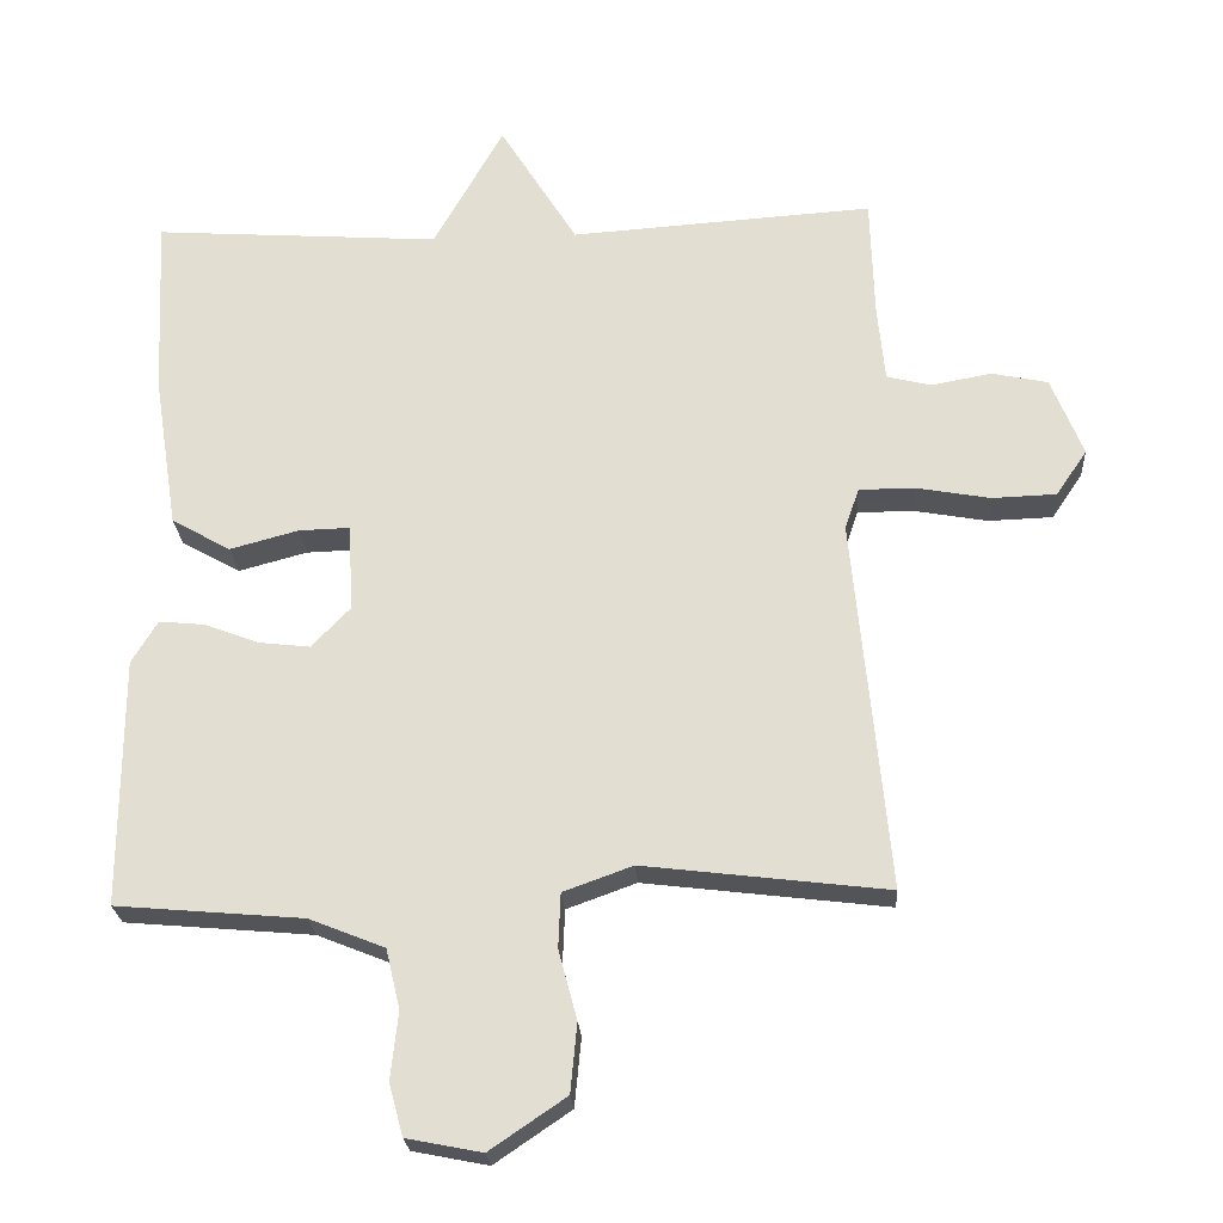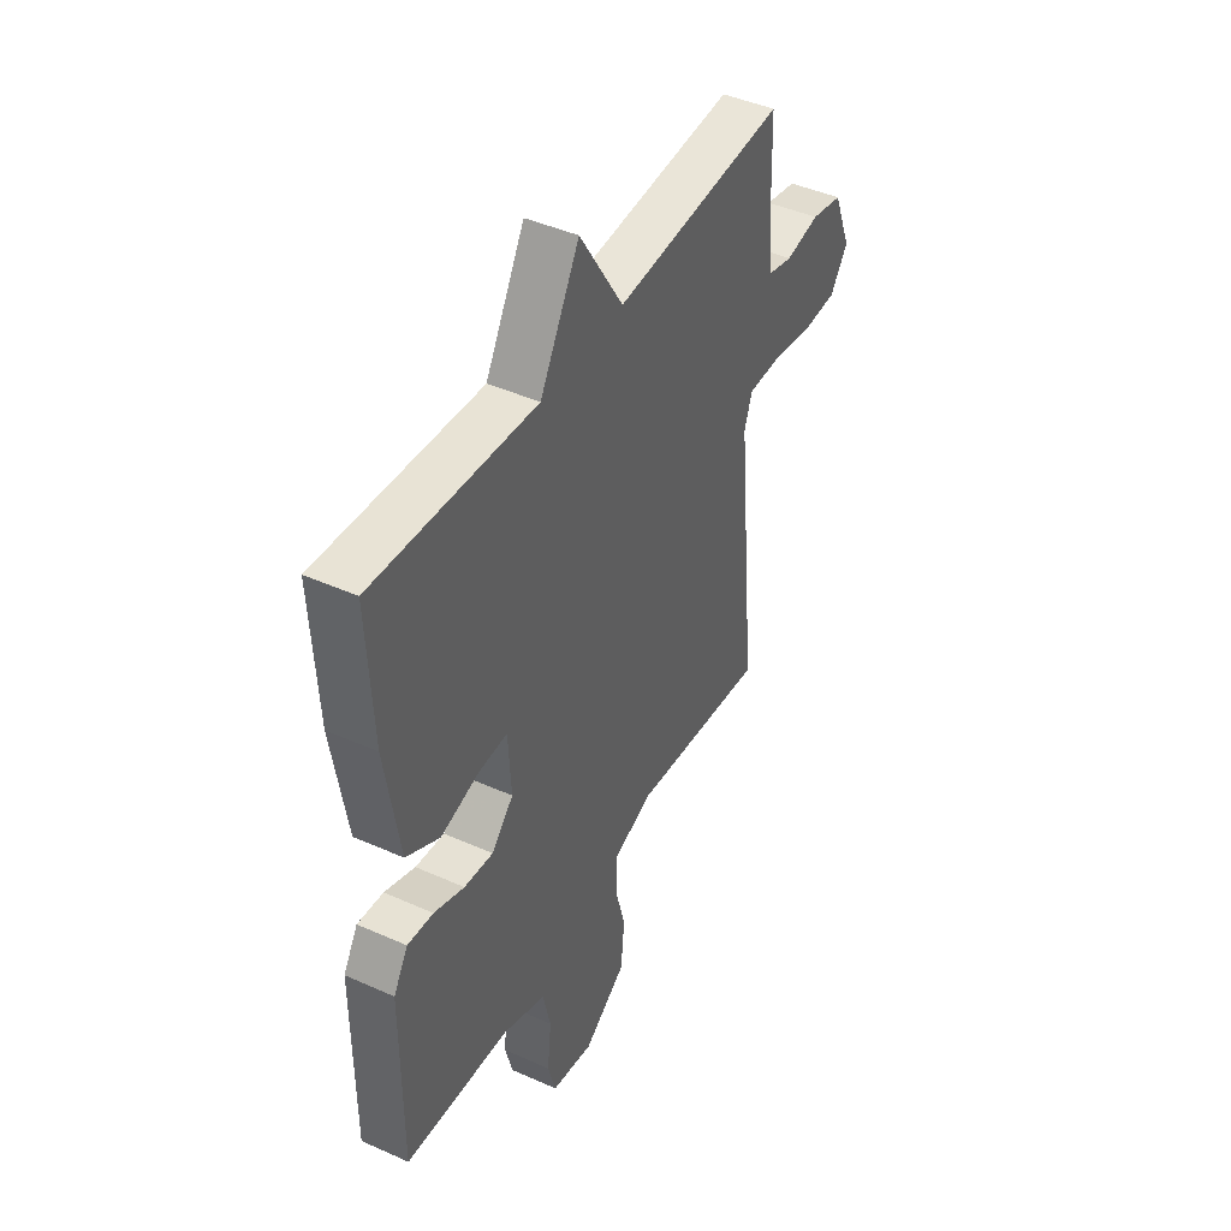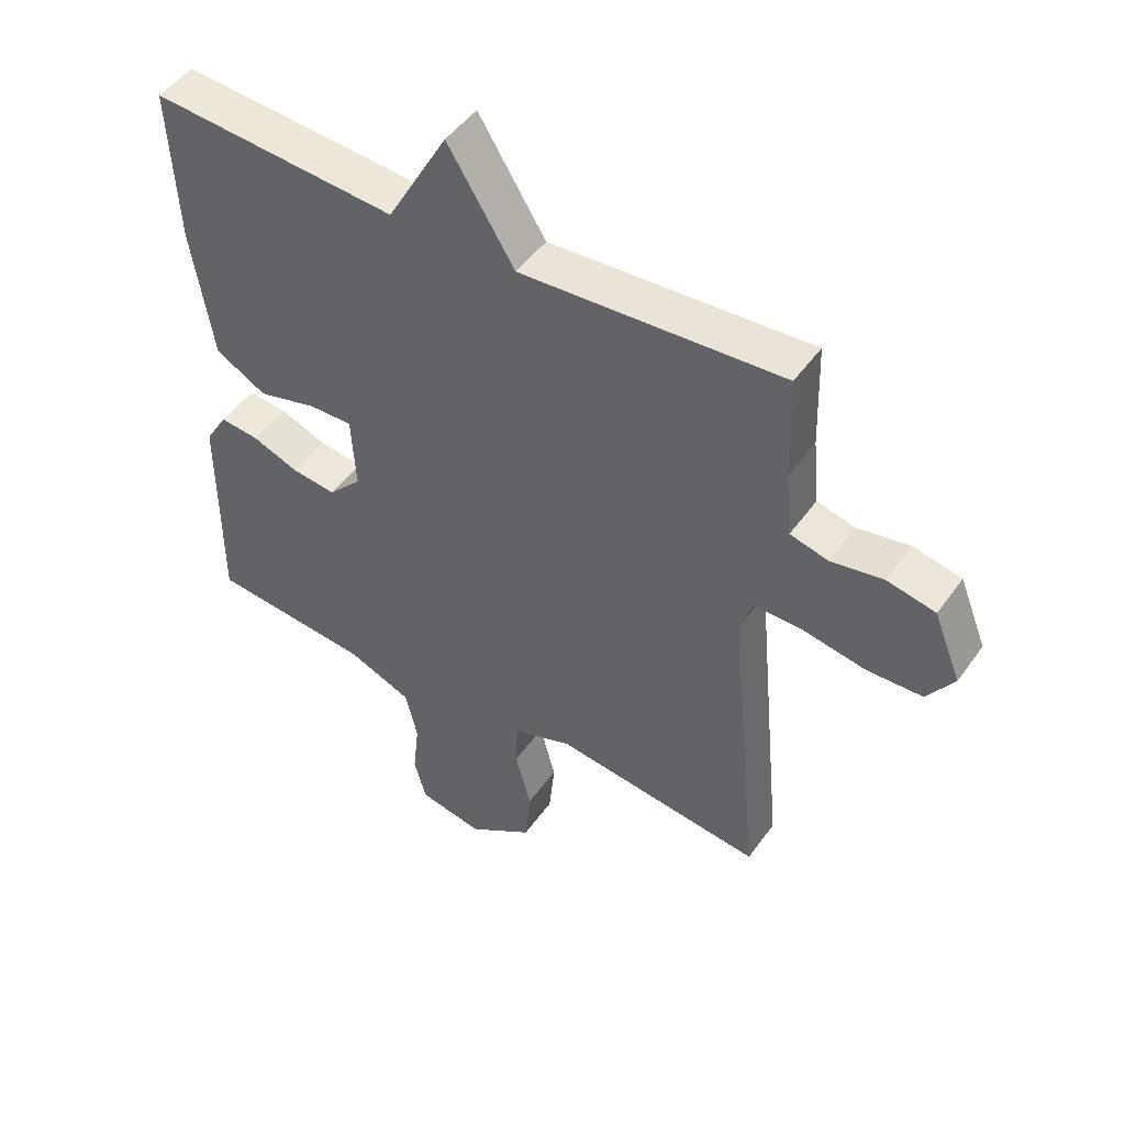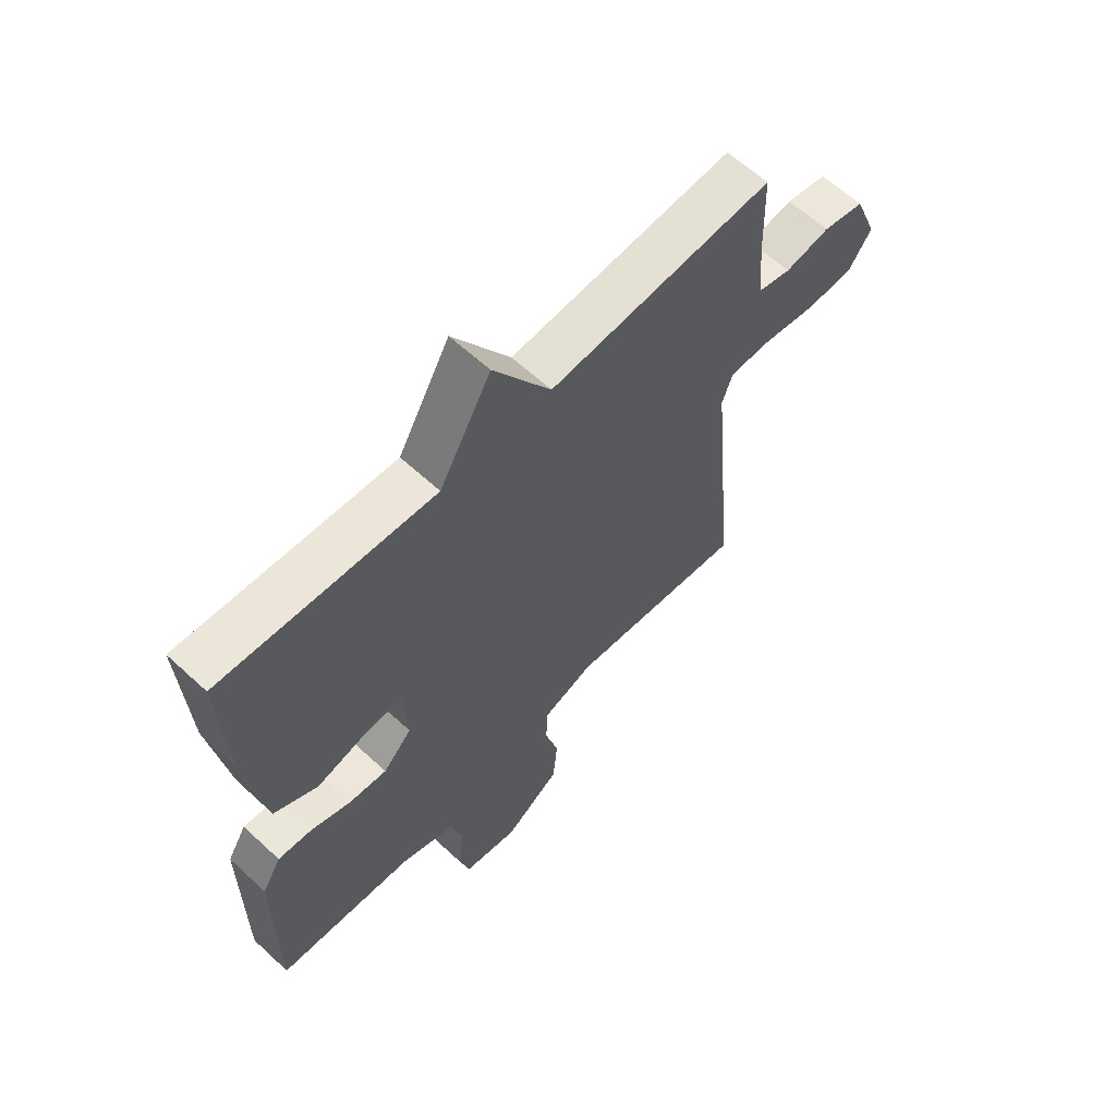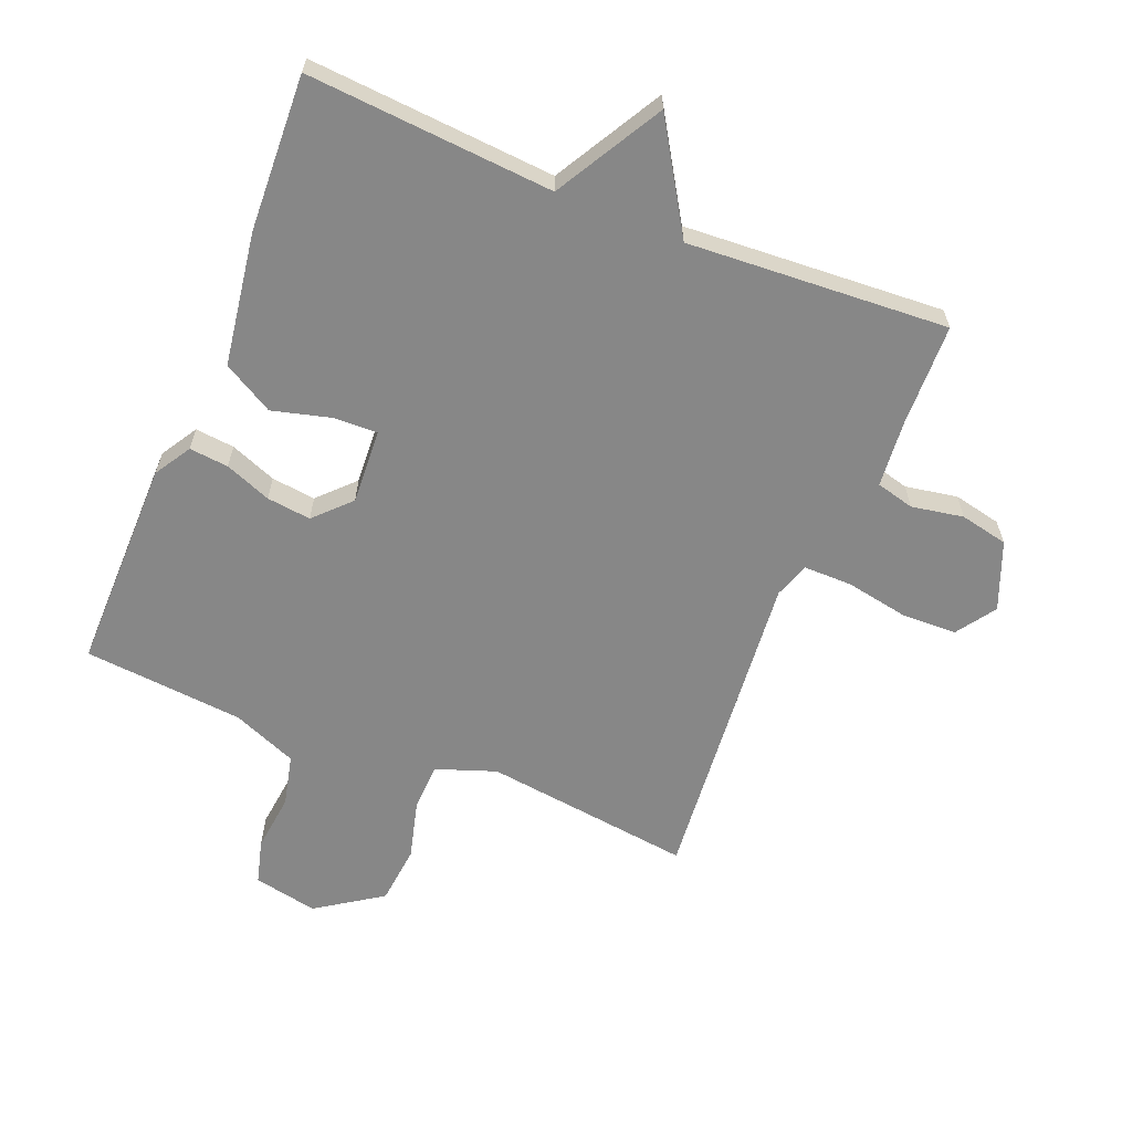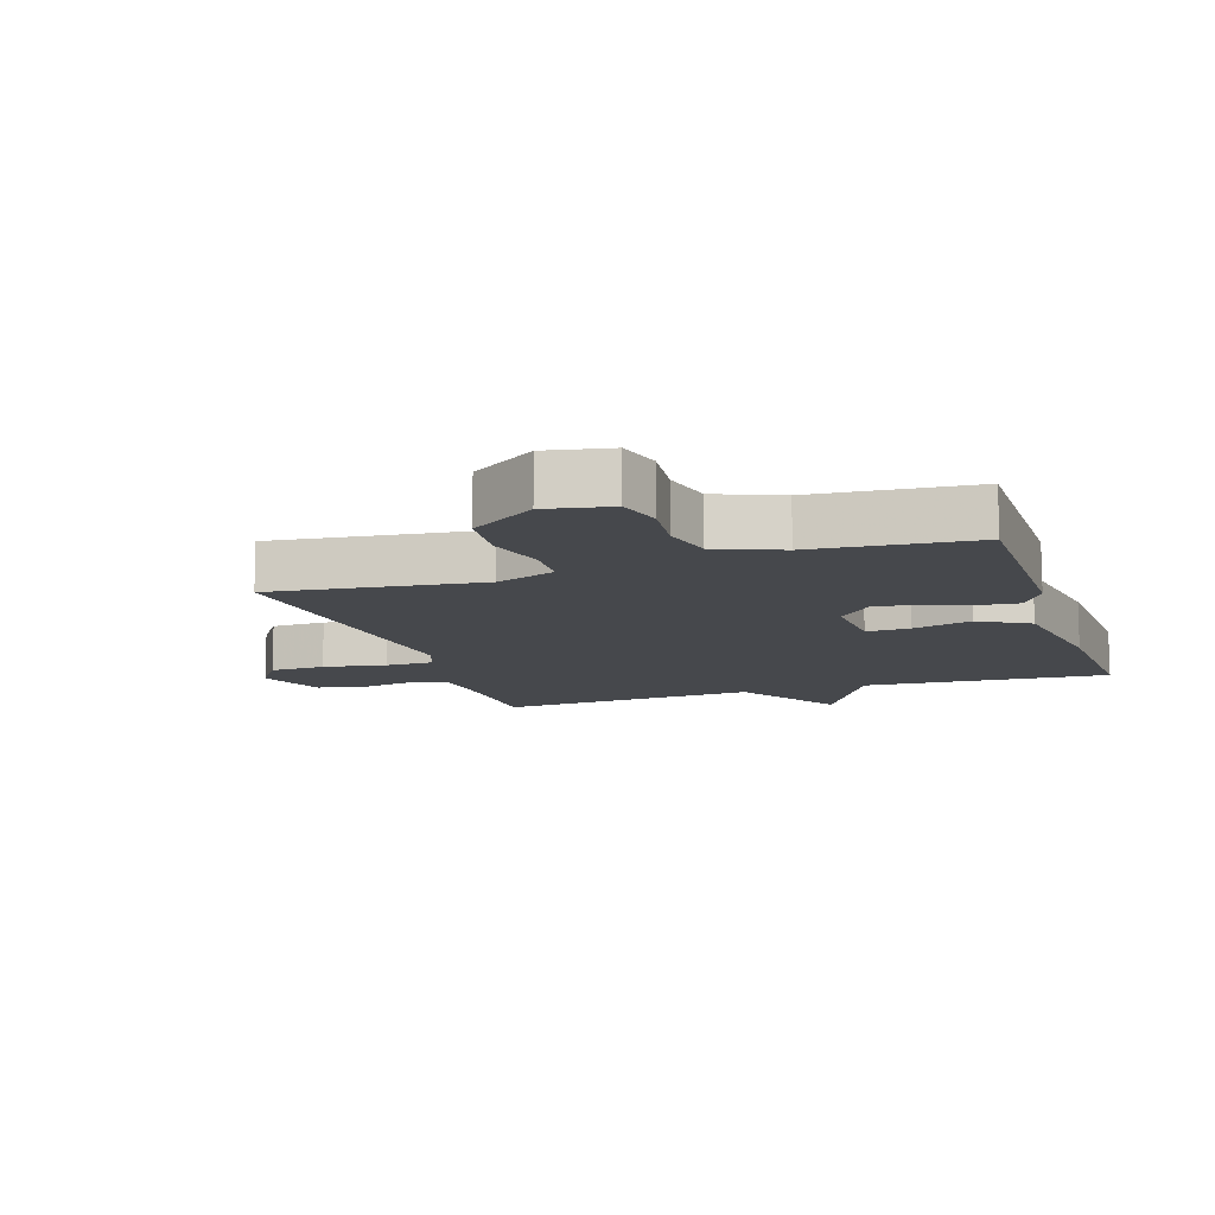
<metadata>
{"format":"obj","ext":"obj","renderer":"f3d","projection":"perspective","resolution":1024,"background":"white","views":[{"elev":-23.9,"azim":3.6,"up":"+Z"},{"elev":44.1,"azim":-62.4,"up":"+Z"},{"elev":48.3,"azim":33.8,"up":"+Z"},{"elev":62.1,"azim":-46.9,"up":"+Z"},{"elev":-62.4,"azim":-22.3,"up":"+Y"},{"elev":-11.5,"azim":-161.7,"up":"+Y"}]}
</metadata>
<code>
v -0.5 0.07 -0.5
v -0.499 0.07 -0.163
v -0.464 0.07 -0.105
v -0.402 0.07 -0.111
v -0.329 0.07 -0.139
v -0.259 0.07 -0.147
v -0.206 0.07 -0.092
v -0.213 0.07 0.026
v -0.282 0.07 0.024
v -0.375 0.07 -0.001
v -0.455 0.07 0.044
v -0.488 0.07 0.254
v -0.5 0.07 0.5
v -0.111 0.07 0.473
v -0.016 0.07 0.642
v 0.089 0.07 0.473
v 0.5 0.07 0.5
v 0.505 0.07 0.336
v 0.515 0.07 0.232
v 0.575 0.07 0.217
v 0.657 0.07 0.232
v 0.733 0.07 0.216
v 0.776 0.07 0.109
v 0.734 0.07 0.047
v 0.647 0.07 0.044
v 0.547 0.07 0.062
v 0.471 0.07 0.062
v 0.452 0.07 0.006
v 0.5 0.07 -0.5
v 0.17 0.07 -0.46
v 0.076 0.07 -0.494
v 0.073 0.07 -0.568
v 0.098 0.07 -0.662
v 0.089 0.07 -0.755
v -0.014 0.07 -0.825
v -0.116 0.07 -0.805
v -0.135 0.07 -0.735
v -0.125 0.07 -0.644
v -0.144 0.07 -0.563
v -0.246 0.07 -0.522
v -0.5 0 -0.5
v -0.499 0 -0.163
v -0.464 0 -0.105
v -0.402 0 -0.111
v -0.329 0 -0.139
v -0.259 0 -0.147
v -0.206 0 -0.092
v -0.213 0 0.026
v -0.282 0 0.024
v -0.375 0 -0.001
v -0.455 0 0.044
v -0.488 0 0.254
v -0.5 0 0.5
v -0.111 0 0.473
v -0.016 0 0.642
v 0.089 0 0.473
v 0.5 0 0.5
v 0.505 0 0.336
v 0.515 0 0.232
v 0.575 0 0.217
v 0.657 0 0.232
v 0.733 0 0.216
v 0.776 0 0.109
v 0.734 0 0.047
v 0.647 0 0.044
v 0.547 0 0.062
v 0.471 0 0.062
v 0.452 0 0.006
v 0.5 0 -0.5
v 0.17 0 -0.46
v 0.076 0 -0.494
v 0.073 0 -0.568
v 0.098 0 -0.662
v 0.089 0 -0.755
v -0.014 0 -0.825
v -0.116 0 -0.805
v -0.135 0 -0.735
v -0.125 0 -0.644
v -0.144 0 -0.563
v -0.246 0 -0.522
f 36 37 38
f 35 36 38
f 34 35 38
f 33 34 38
f 32 33 38
f 31 32 38 39
f 30 31 39 40
f 28 29 30
f 30 40 1
f 28 30 1
f 27 28 1
f 24 25 26
f 23 24 26
f 22 23 26
f 21 22 26
f 20 21 26
f 19 20 26 27
f 16 17 18
f 16 18 19 27
f 14 15 16
f 12 13 14
f 11 12 14
f 10 11 14
f 9 10 14
f 14 16 27
f 9 14 27
f 8 9 27
f 3 4 5
f 2 3 5
f 1 2 5
f 1 5 6
f 27 1 6 7
f 7 8 27
f 78 77 76
f 78 76 75
f 78 75 74
f 78 74 73
f 78 73 72
f 79 78 72 71
f 80 79 71 70
f 70 69 68
f 41 80 70
f 41 70 68
f 41 68 67
f 66 65 64
f 66 64 63
f 66 63 62
f 66 62 61
f 66 61 60
f 67 66 60 59
f 58 57 56
f 67 59 58 56
f 56 55 54
f 54 53 52
f 54 52 51
f 54 51 50
f 54 50 49
f 67 56 54
f 67 54 49
f 67 49 48
f 45 44 43
f 45 43 42
f 45 42 41
f 46 45 41
f 47 46 41 67
f 67 48 47
f 1 41 42 2
f 2 42 43 3
f 3 43 44 4
f 4 44 45 5
f 5 45 46 6
f 6 46 47 7
f 7 47 48 8
f 8 48 49 9
f 9 49 50 10
f 10 50 51 11
f 11 51 52 12
f 12 52 53 13
f 13 53 54 14
f 14 54 55 15
f 15 55 56 16
f 16 56 57 17
f 17 57 58 18
f 18 58 59 19
f 19 59 60 20
f 20 60 61 21
f 21 61 62 22
f 22 62 63 23
f 23 63 64 24
f 24 64 65 25
f 25 65 66 26
f 26 66 67 27
f 27 67 68 28
f 28 68 69 29
f 29 69 70 30
f 30 70 71 31
f 31 71 72 32
f 32 72 73 33
f 33 73 74 34
f 34 74 75 35
f 35 75 76 36
f 36 76 77 37
f 37 77 78 38
f 38 78 79 39
f 39 79 80 40
f 40 80 41 1

</code>
